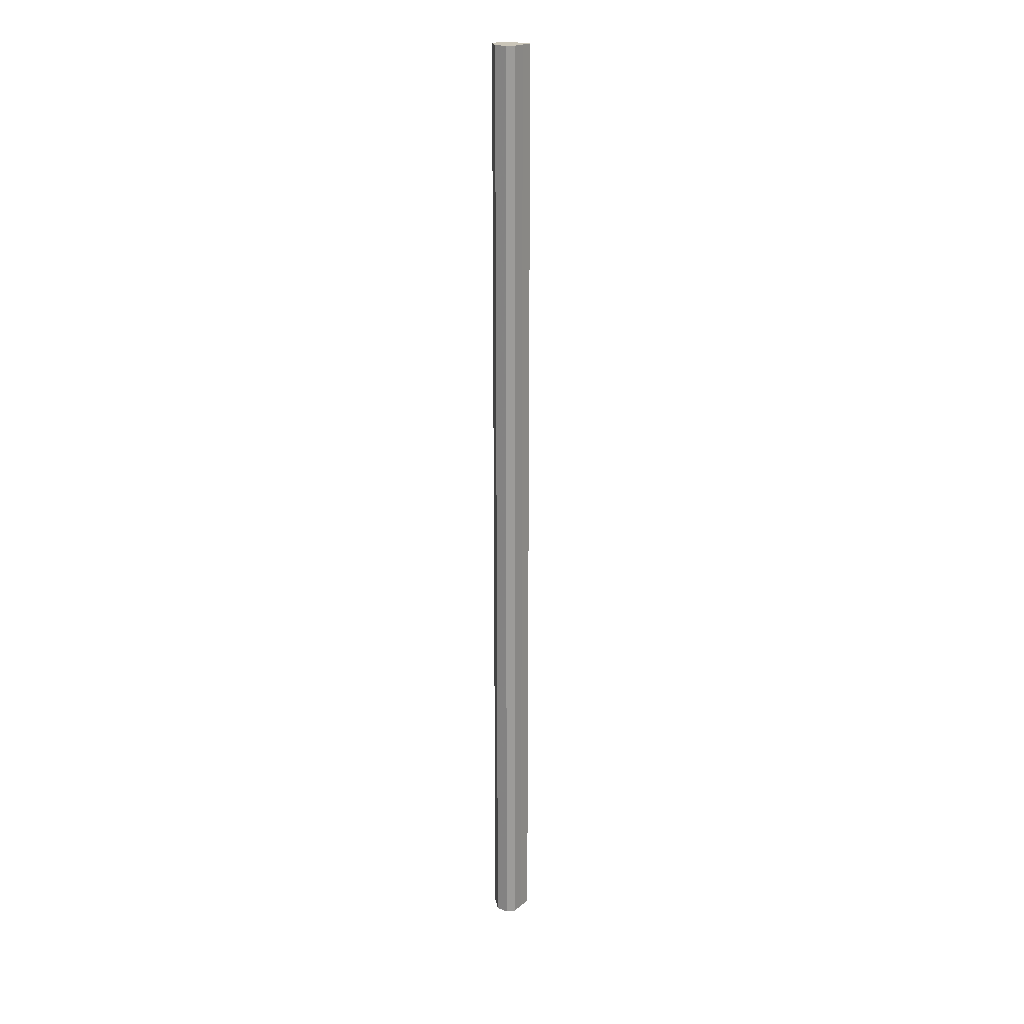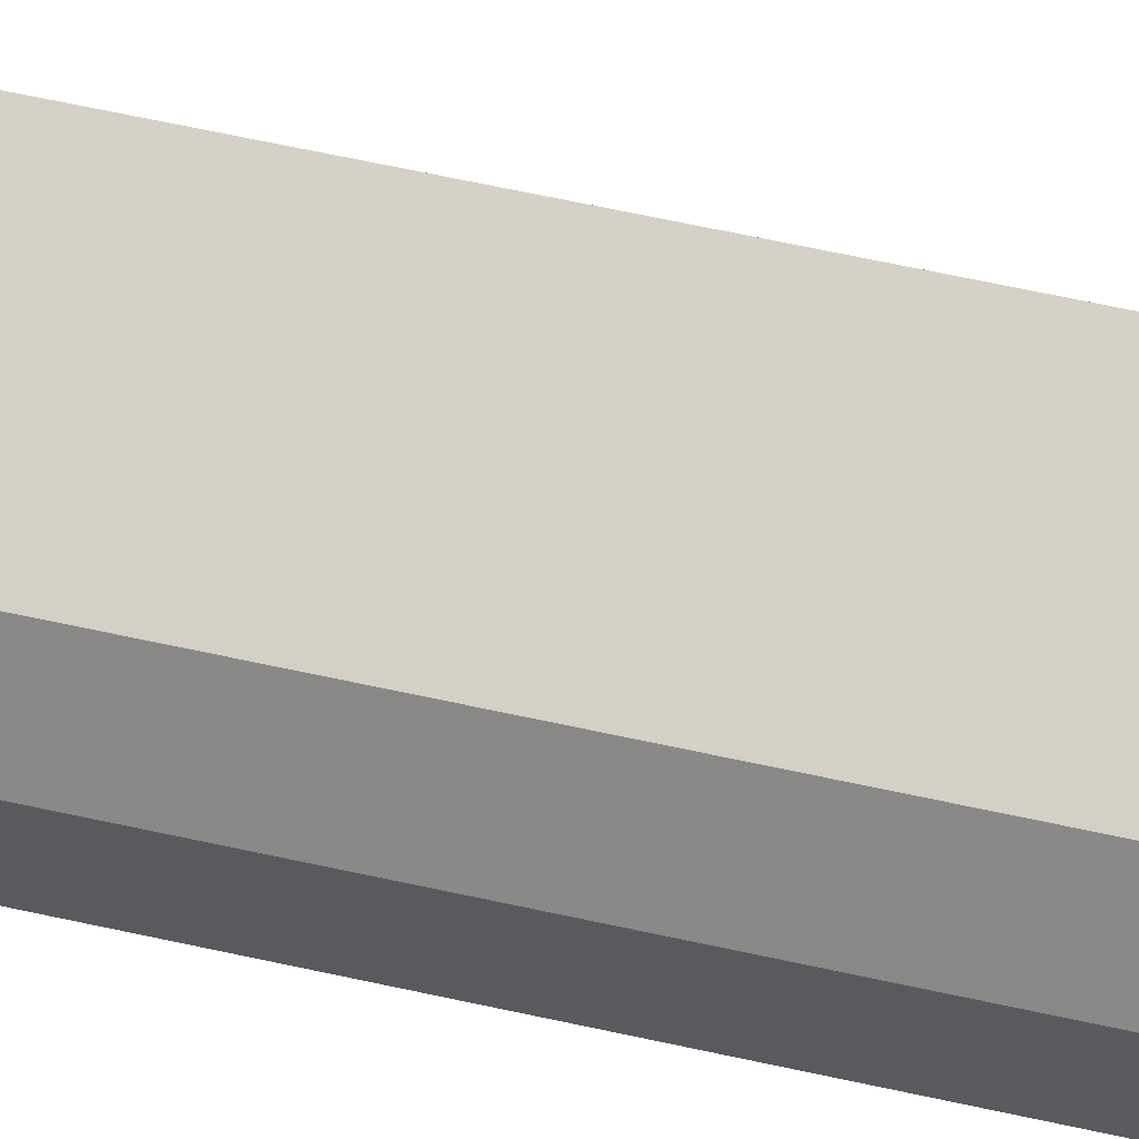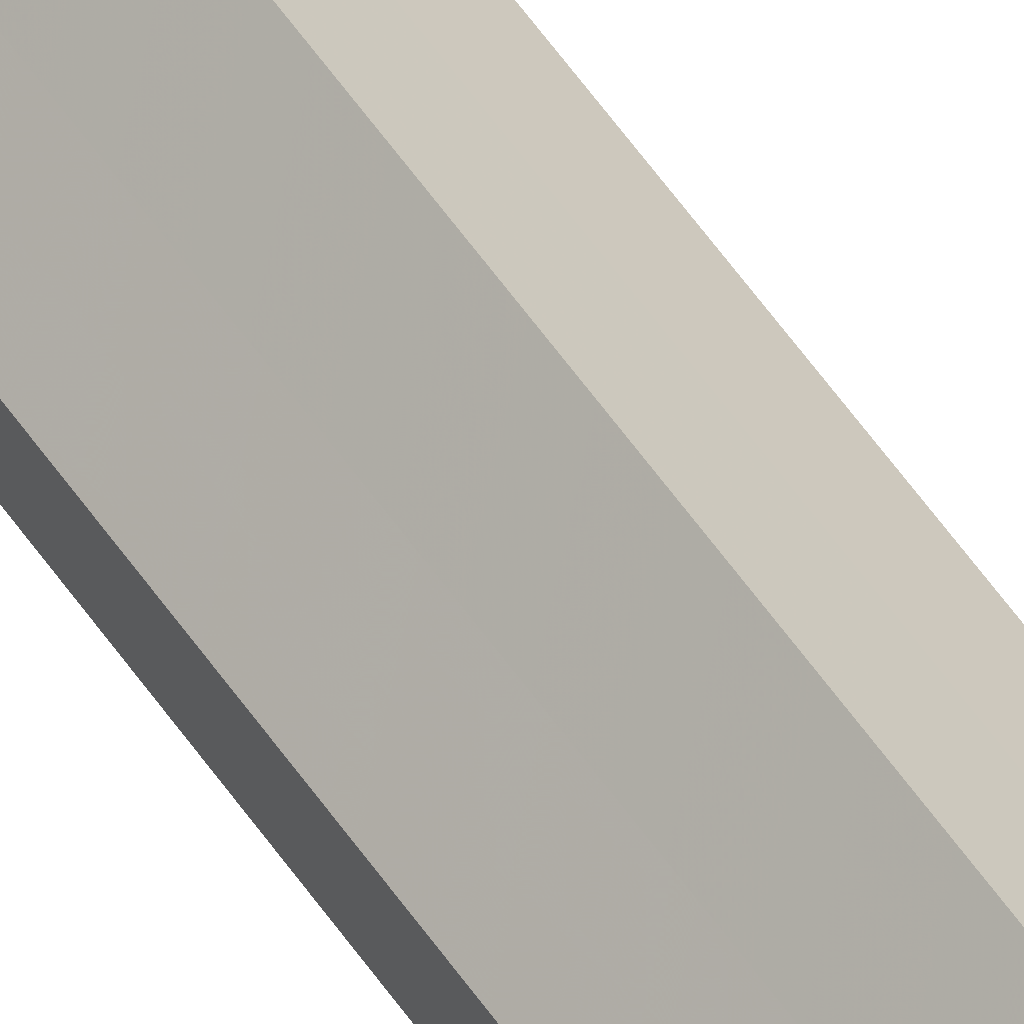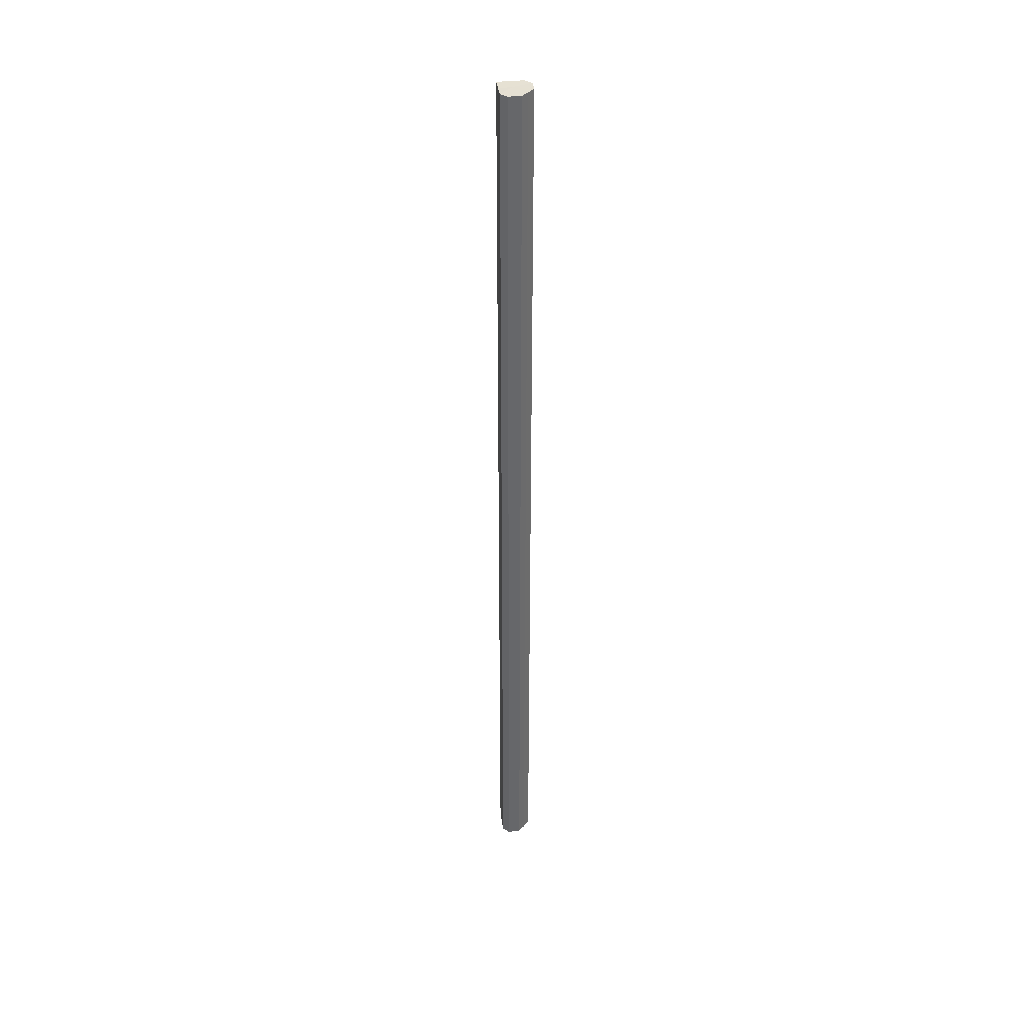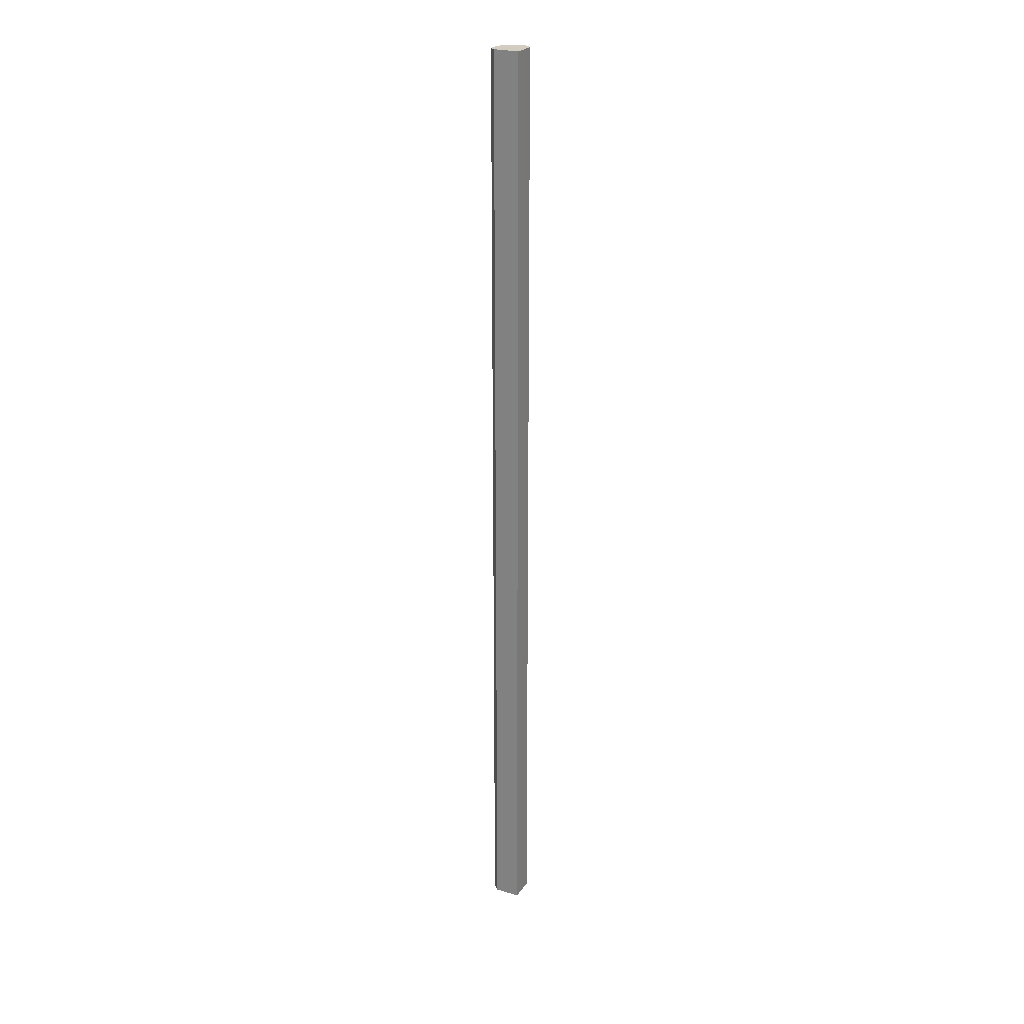
<metadata>
{"format":"obj","ext":"obj","renderer":"f3d","projection":"perspective","resolution":1024,"background":"white","views":[{"elev":20.6,"azim":80.5,"up":"+Z"},{"elev":19.5,"azim":-59.1,"up":"+Y"},{"elev":52.2,"azim":147.5,"up":"+Y"},{"elev":38.3,"azim":-52.8,"up":"+Z"},{"elev":24.3,"azim":161.0,"up":"+Z"}]}
</metadata>
<code>
o 5254
v 2220 1892 14.02
v 2220 1892 14.02
v 2220 1892 15.1
v 2220 1892 14.02
v 2220 1892 15.1
v 2220 1892 14.02
v 2220 1892 15.1
v 2220 1892 14.02
v 2220 1892 15.1
v 2220 1892 14.02
v 2220 1892 15.1
v 2220 1892 14.02
v 2220 1892 15.1
v 2220 1892 14.02
v 2220 1892 15.1
v 2220 1892 14.02
v 2220 1892 15.1
v 2220 1892 14.02
v 2220 1892 15.1
v 2220 1892 14.02
v 2220 1892 15.1
v 2220 1892 14.02
v 2220 1892 15.1
v 2220 1892 14.02
v 2220 1892 15.1
v 2220 1892 14.02
v 2220 1892 15.1
v 2220 1892 14.02
v 2220 1892 15.1
v 2220 1892 14.02
v 2220 1892 15.1
v 2220 1892 14.02
v 2220 1892 15.1
v 2220 1892 14.02
v 2220 1892 15.1
v 2220 1892 14.02
v 2220 1892 15.1
v 2220 1892 14.02
v 2220 1892 15.1
v 2220 1892 14.02
v 2220 1892 15.1
v 2220 1892 14.02
v 2220 1892 14.02
v 2220 1892 14.02
v 2220 1892 14.02
v 2220 1892 14.02
v 2220 1892 14.02
v 2220 1892 14.02
v 2220 1892 14.02
v 2220 1892 14.02
v 2220 1892 14.02
v 2220 1892 15.1
v 2220 1892 15.1
v 2220 1892 15.1
v 2220 1892 15.1
v 2220 1892 15.1
v 2220 1892 15.1
v 2220 1892 15.1
v 2220 1892 15.1
v 2220 1892 15.1
v 2220 1892 15.1
v 2220 1892 15.1
f 1 2 3
f 2 4 5
f 6 1 7
f 4 8 9
f 10 6 11
f 8 12 13
f 12 14 15
f 16 10 17
f 18 16 19
f 20 18 21
f 21 22 23
f 23 24 25
f 25 26 27
f 27 28 29
f 29 30 31
f 31 32 33
f 33 34 35
f 35 36 37
f 37 38 39
f 39 40 41
f 42 40 43
f 42 44 40
f 42 43 45
f 42 46 44
f 42 45 47
f 42 48 46
f 42 47 49
f 42 50 48
f 42 49 51
f 42 51 50
f 52 53 54
f 52 55 53
f 52 54 56
f 52 57 55
f 52 56 58
f 52 59 57
f 52 58 60
f 52 61 59
f 52 60 62
f 52 62 61

</code>
